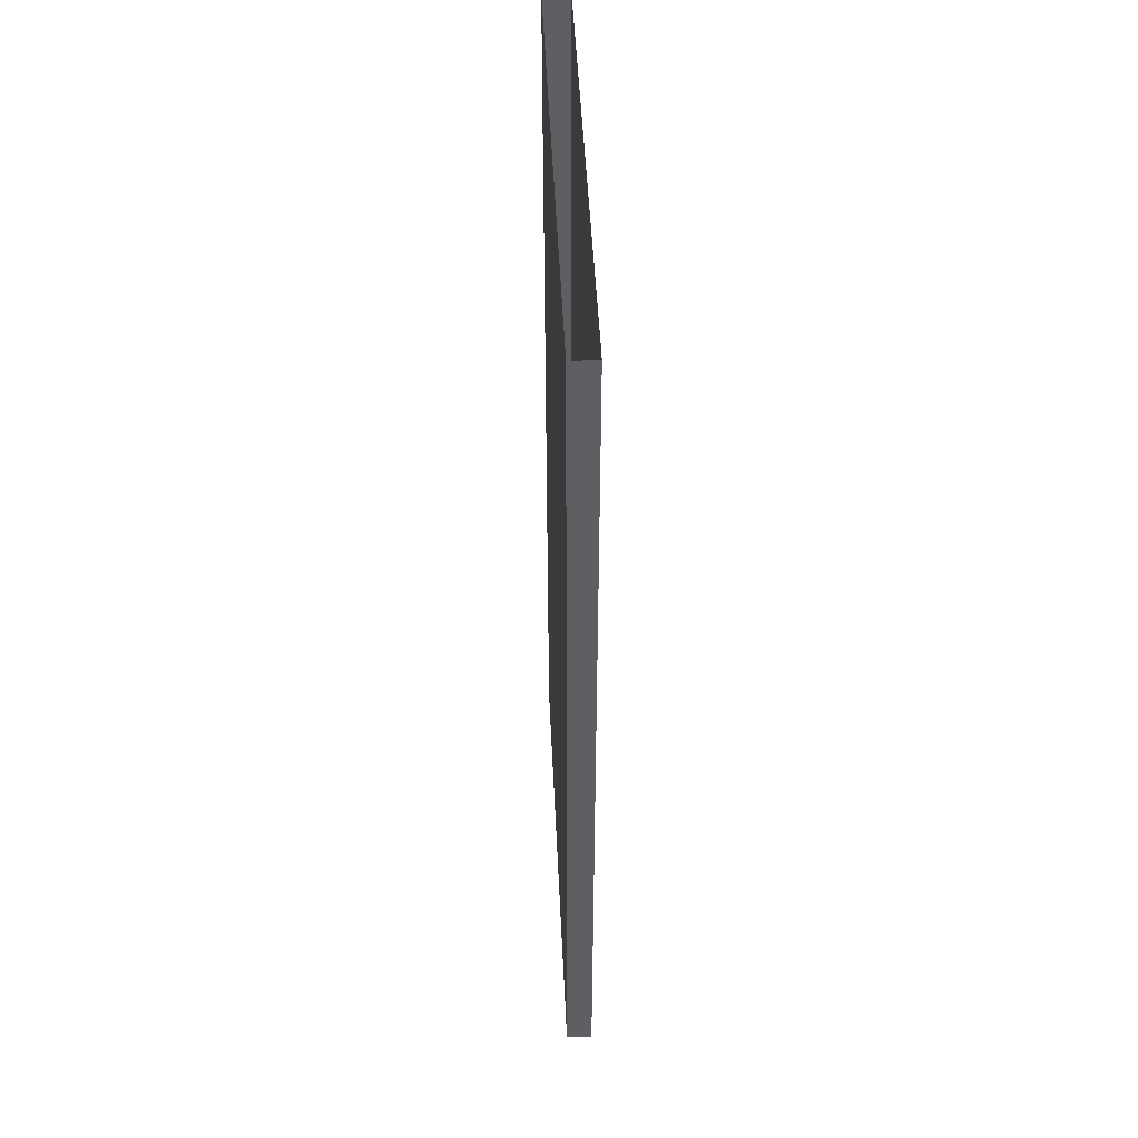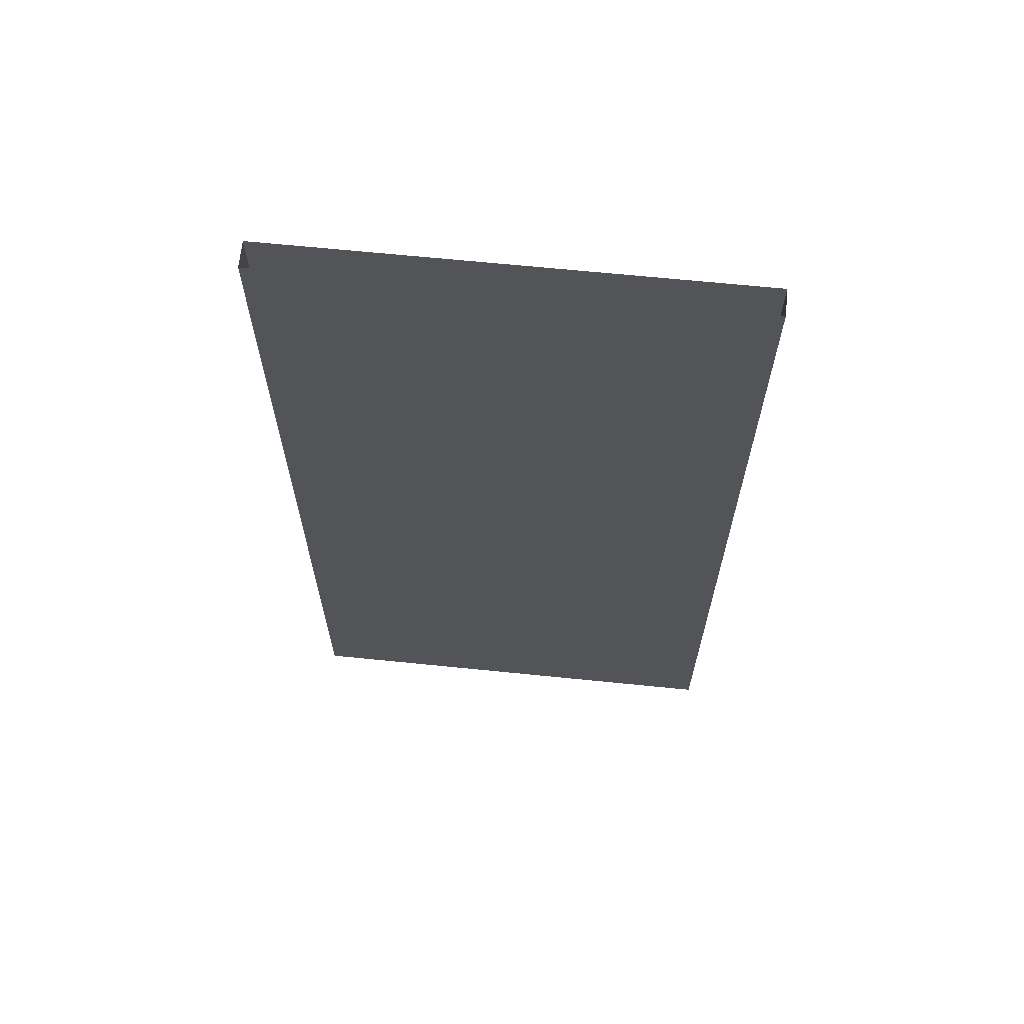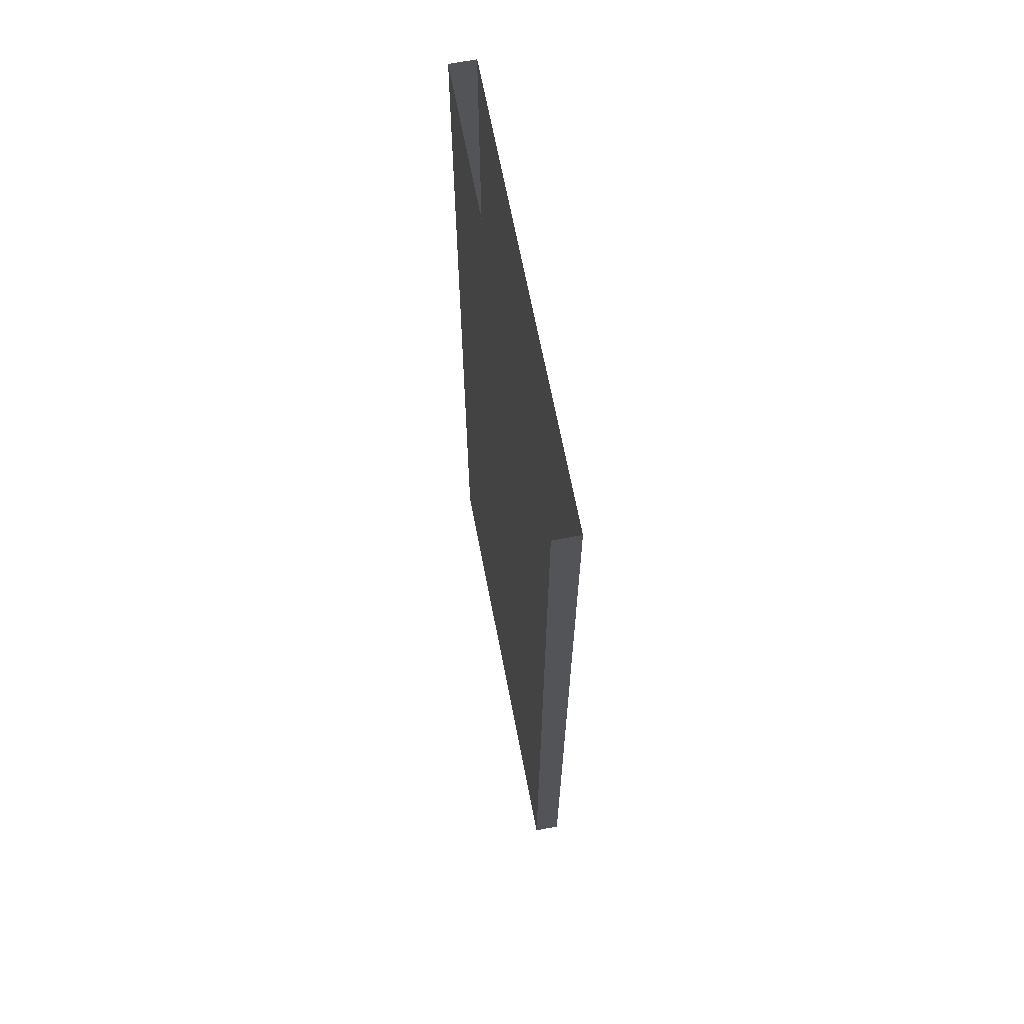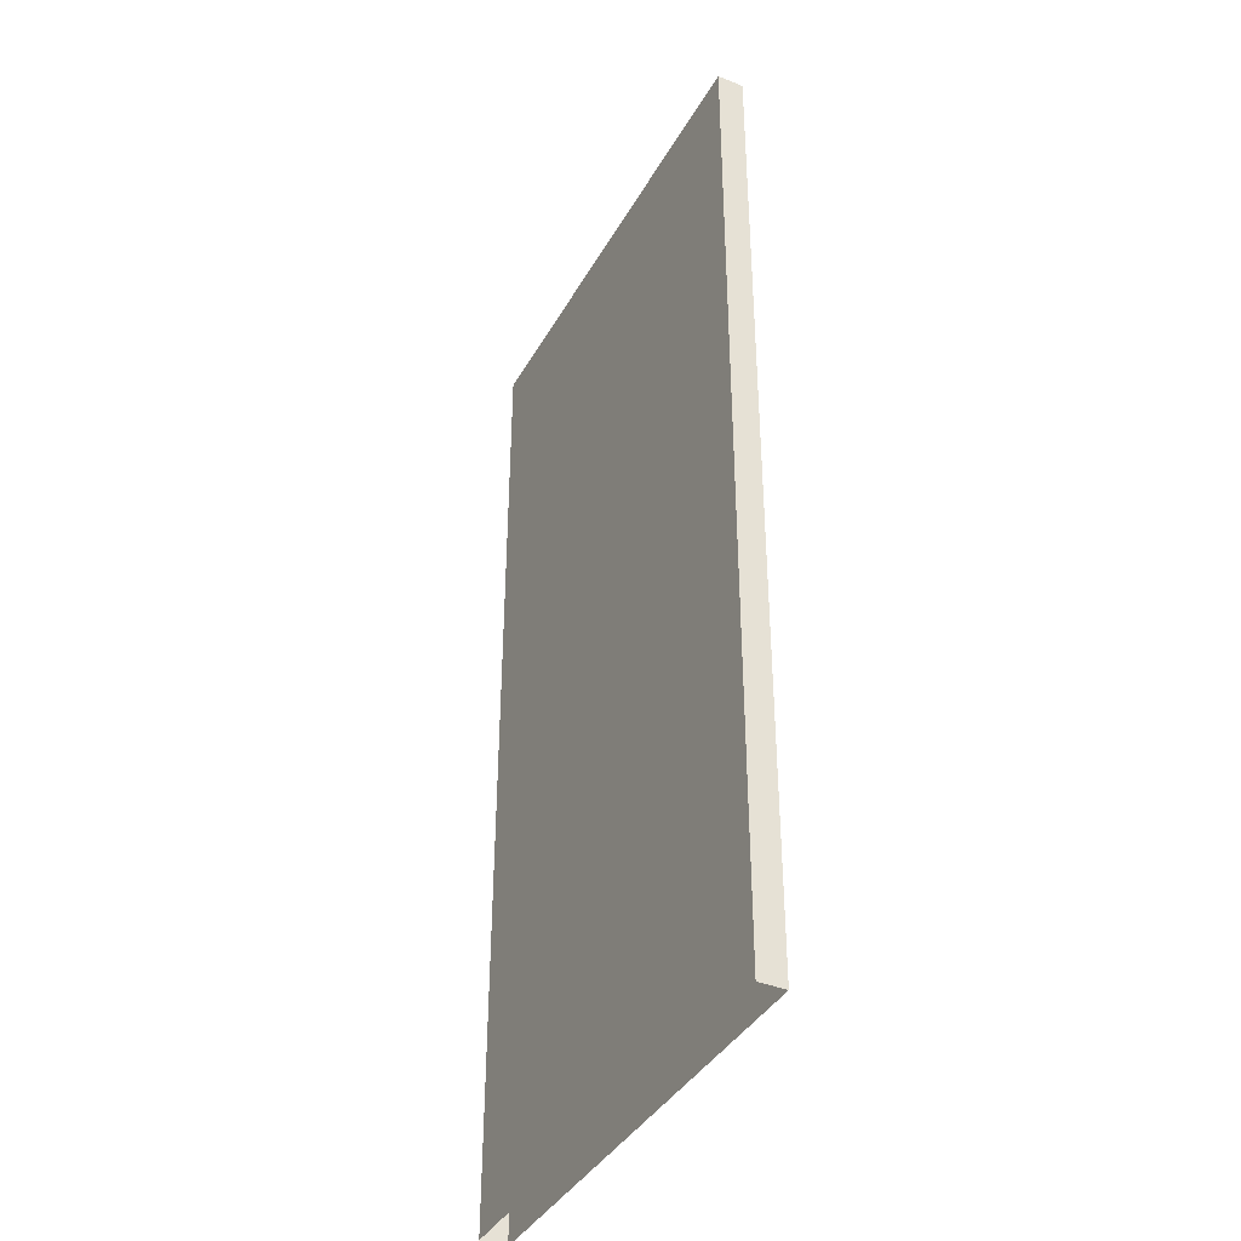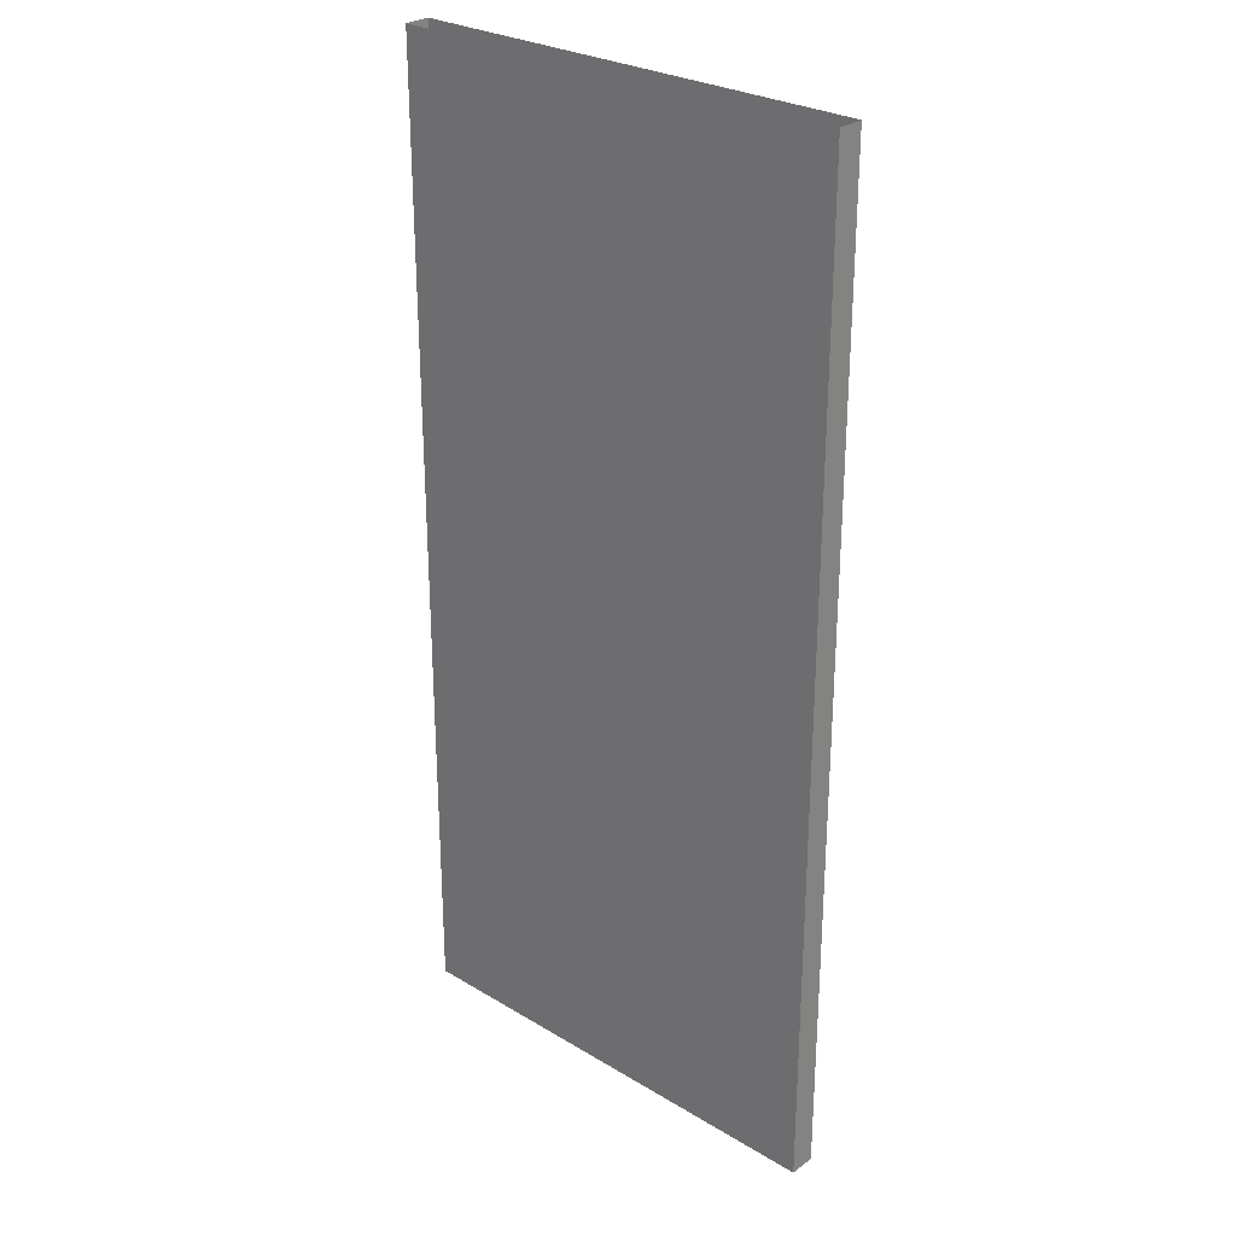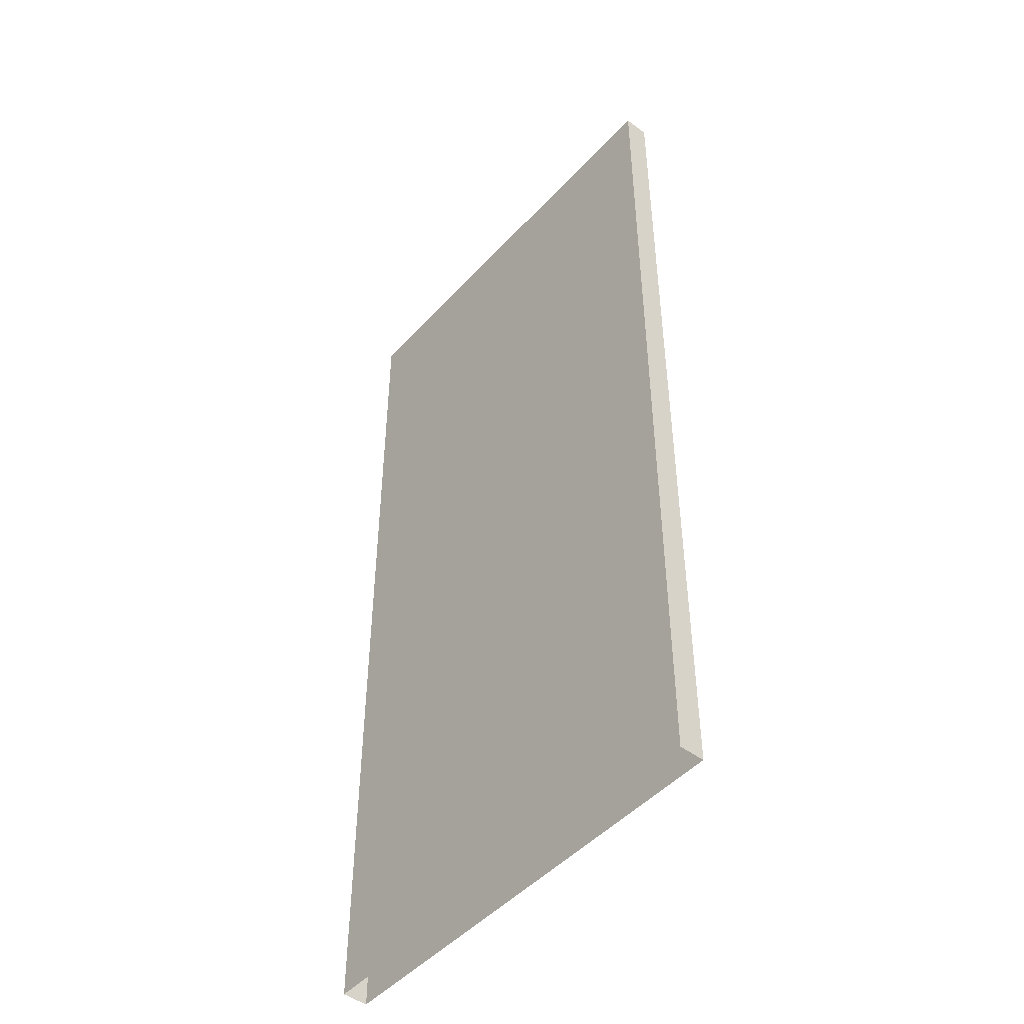
<metadata>
{"format":"obj","ext":"obj","renderer":"f3d","projection":"perspective","resolution":1024,"background":"white","views":[{"elev":48.7,"azim":87.3,"up":"+Z"},{"elev":66.4,"azim":5.8,"up":"+Z"},{"elev":67.4,"azim":79.1,"up":"+Z"},{"elev":-39.2,"azim":-116.8,"up":"+Z"},{"elev":27.8,"azim":-137.6,"up":"+Z"},{"elev":-47.8,"azim":50.0,"up":"+Z"}]}
</metadata>
<code>
v -5.64e-06 -0.3 0
v -15.04 -0.3 -32
v 15.04 -0.3 -32
v 11.28 -0.3 0
v -11.28 -0.3 2e-06
v -15.04 -0.3 4e-06
v 15.04 -0.3 0
v -11.28 -0.3 32
v -15.04 -0.3 32
v 2.256e-05 -0.3 32
v 11.28 -0.3 32
v 15.04 -0.3 32
v 15.04 -2 -32
v 15.04 -2 0
v 15.04 -2 32
v -15.04 -2 -32
v -15.04 -2 0
v -15.04 -2 32
v -15.04 -0.3 -32
v -15.04 -0.3 0
v 15.04 -0.3 0
v 15.04 -0.3 32
v 15.04 -0.3 -32
v 15.04 -2 0
v 15.04 -2 32
v -15.04 -2 0
v -15.04 -2 32
v -15.04 -0.3 32
v 15.04 -2 -32
v -15.04 -2 -32
g br4ElevatedNode
f 1 3 2
f 3 1 4
f 1 2 5
f 2 6 5
f 7 3 4
f 5 6 8
f 6 9 8
f 10 5 8
f 10 1 5
f 1 10 11
f 4 1 11
f 12 4 11
f 12 7 4
f 21 22 15
f 23 21 14
f 24 25 18
f 13 24 17
f 26 27 28
f 16 26 20
f 21 15 14
f 23 14 29
f 24 18 17
f 13 17 30
f 26 28 20
f 16 20 19

</code>
